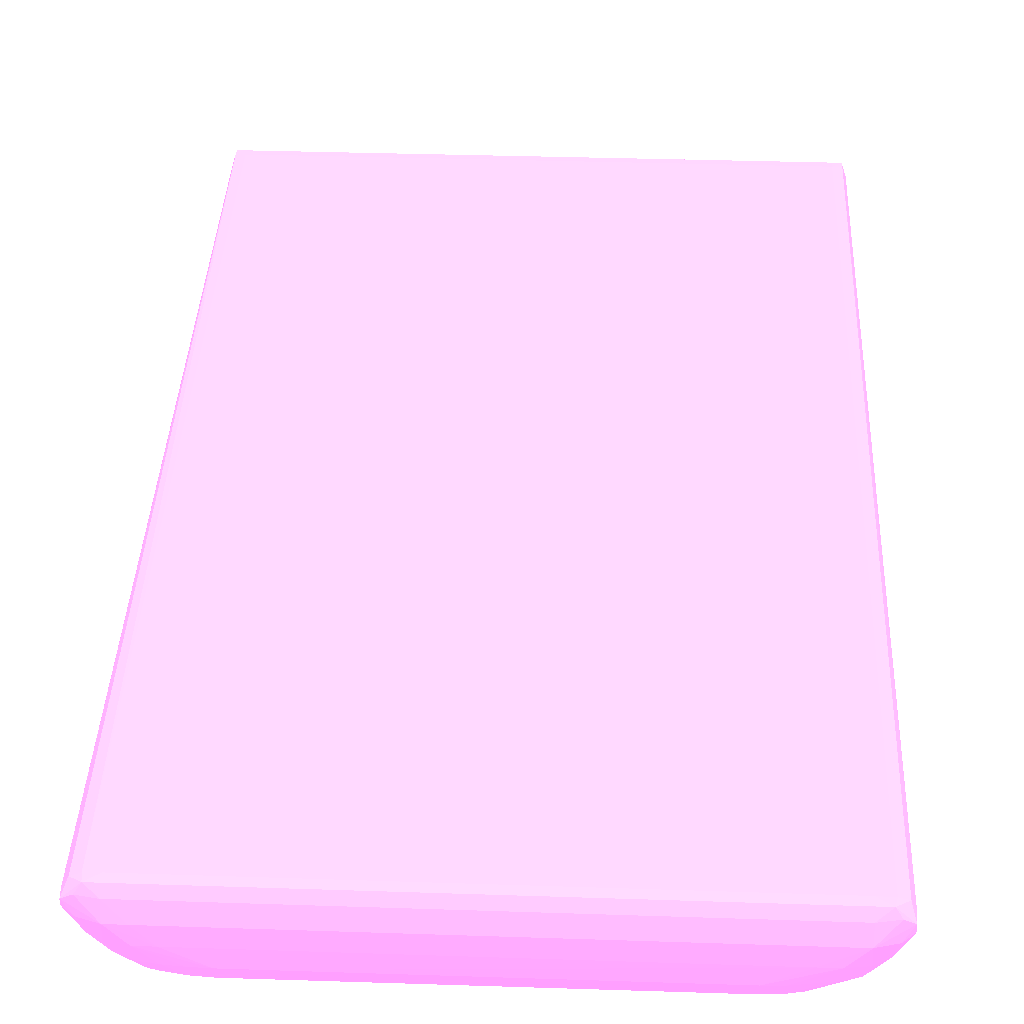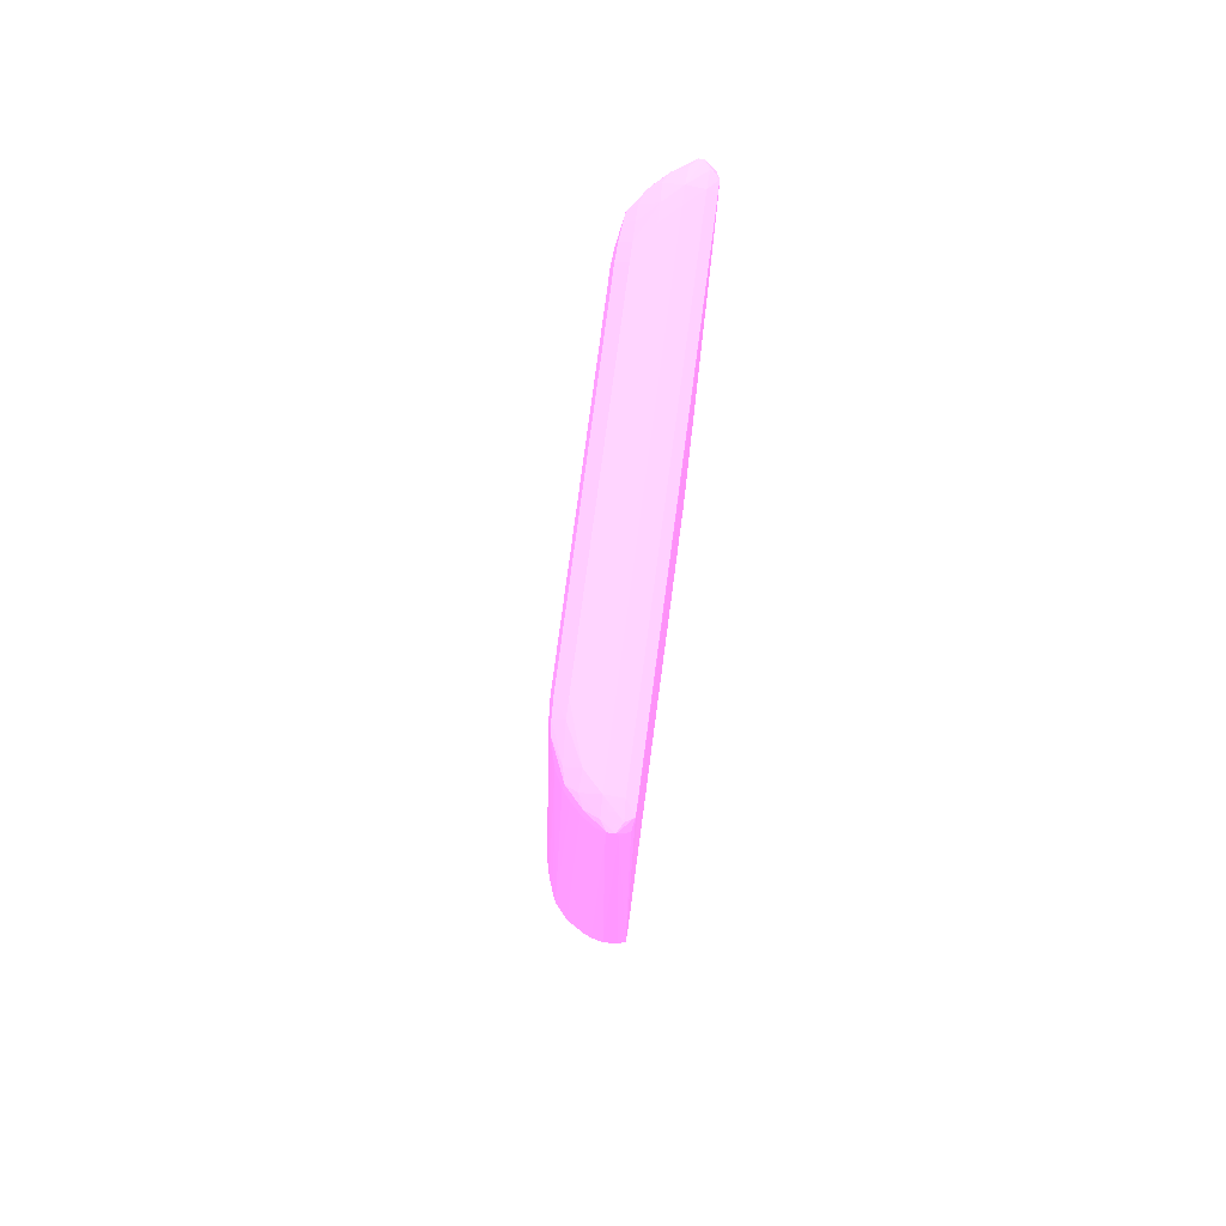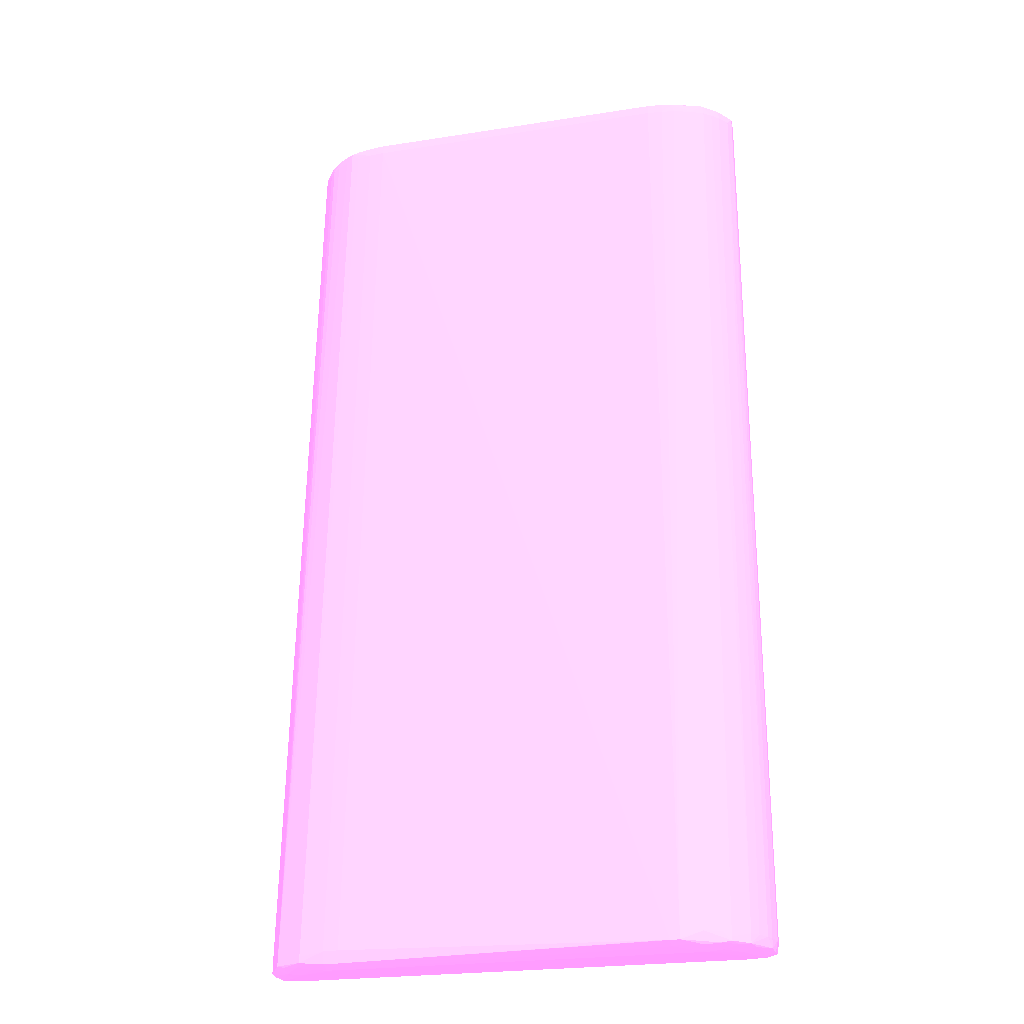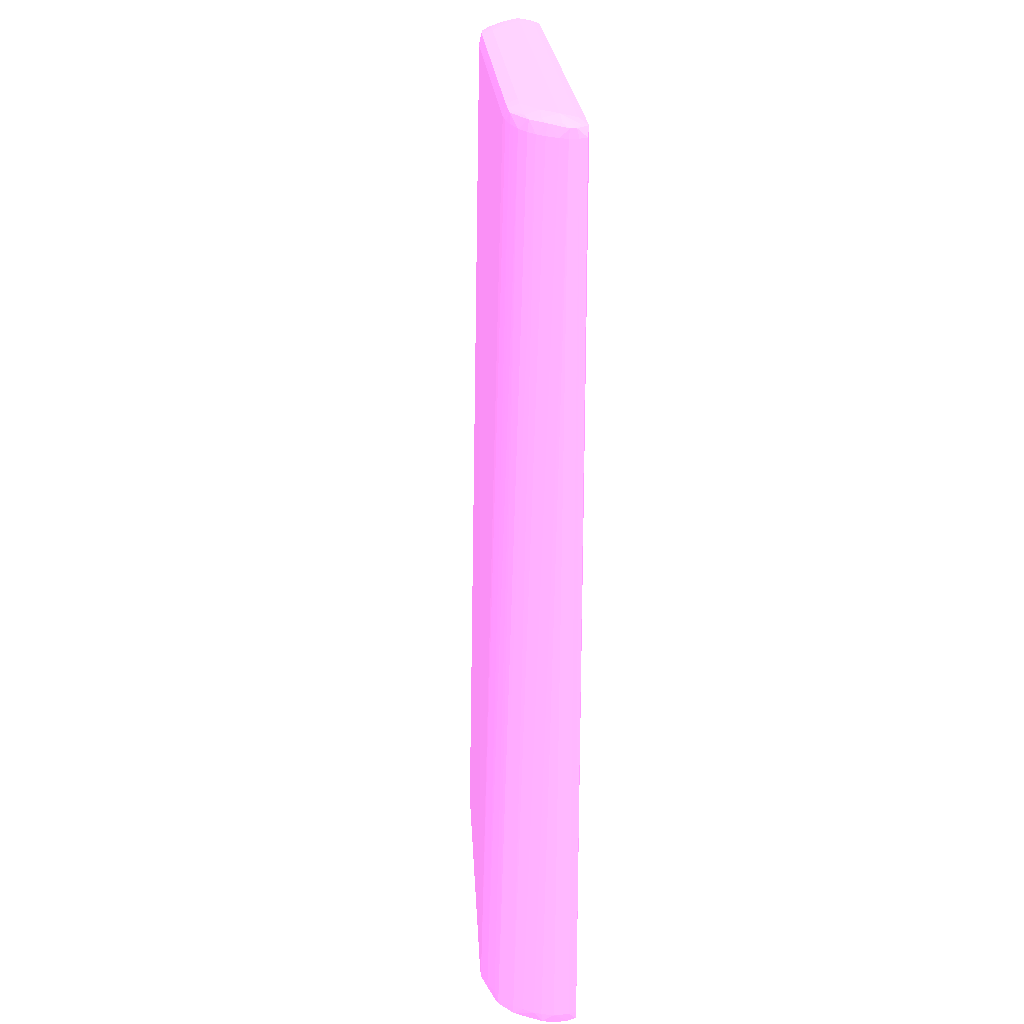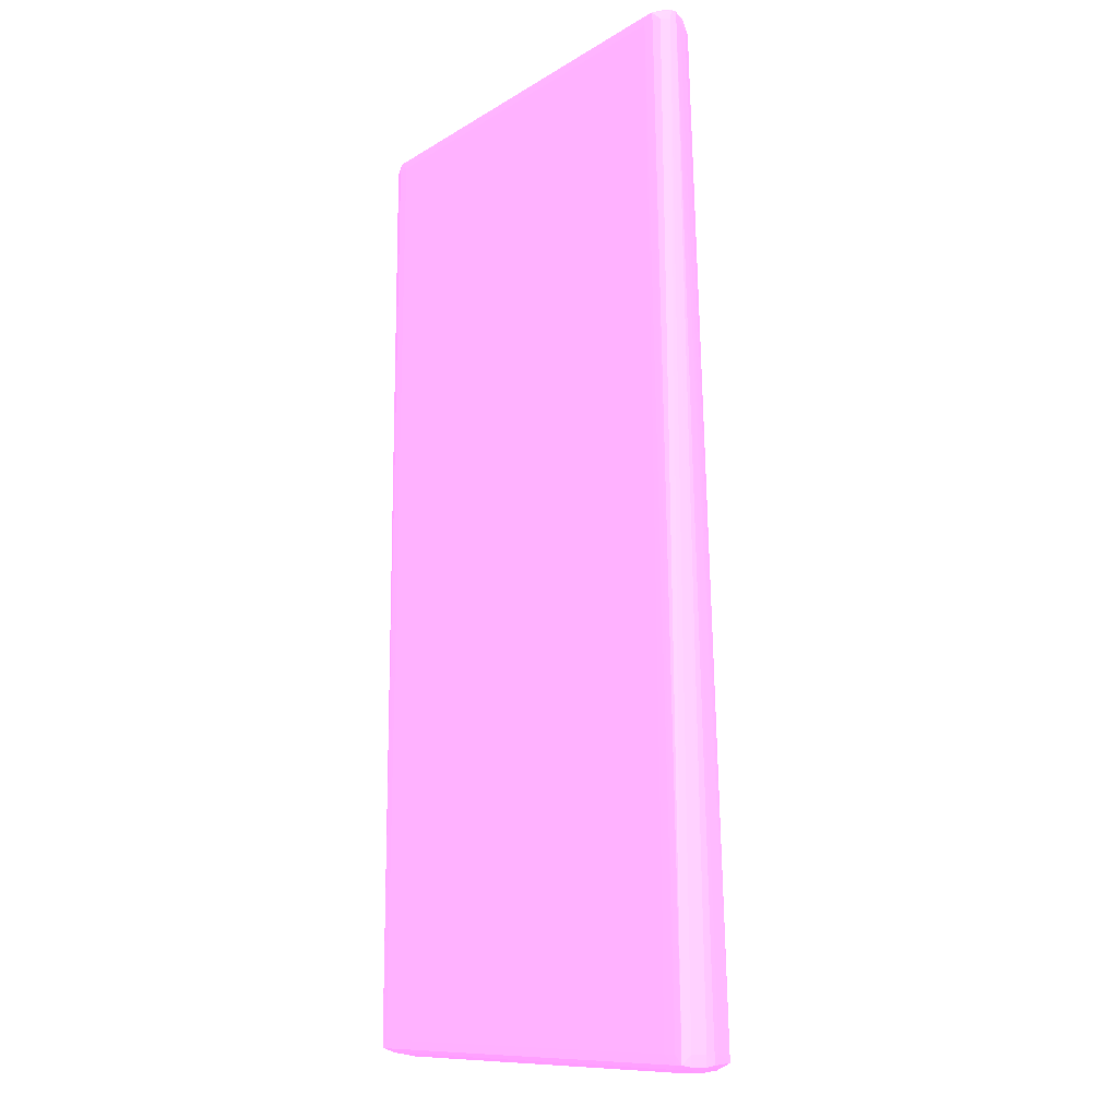
<metadata>
{"format":"obj","ext":"obj","renderer":"f3d","projection":"perspective","resolution":1024,"background":"white","views":[{"elev":32.9,"azim":2.7,"up":"+Y"},{"elev":77.8,"azim":97.6,"up":"+Z"},{"elev":-23.4,"azim":14.9,"up":"+Z"},{"elev":24.5,"azim":85.4,"up":"+Z"},{"elev":-10.8,"azim":-123.9,"up":"+Z"}]}
</metadata>
<code>
v 0.06097 -0.01877 -0.3182 0.7961 0.4588 0.7804
v 0.06054 -0.02049 -0.3182 0.7961 0.4588 0.7804
v 0.06048 -0.02037 -0.3195 0.7961 0.4588 0.7804
v 0.06067 -0.01877 -0.3197 0.7961 0.4588 0.7804
v 0.06059 -0.01666 -0.3196 0.7961 0.4588 0.7804
v 0.06083 -0.01666 -0.3182 0.7961 0.4588 0.7804
v 0.06046 -0.01685 -0.1936 0.7961 0.4588 0.7804
v 0.06046 -0.01808 -0.1936 0.7961 0.4588 0.7804
v 0.06013 -0.02154 -0.3182 0.7961 0.4588 0.7804
v 0.05838 -0.02428 -0.3195 0.7961 0.4588 0.7804
v 0.0588 -0.023 -0.3197 0.7961 0.4588 0.7804
v 0.05942 -0.021 -0.3199 0.7961 0.4588 0.7804
v 0.05926 -0.01877 -0.3203 0.7961 0.4588 0.7804
v 0.05926 -0.01666 -0.3199 0.7961 0.4588 0.7804
v 0.06037 -0.01557 -0.3193 0.7961 0.4588 0.7804
v 0.0604 -0.01555 -0.3182 0.7961 0.4588 0.7804
v 0.05995 -0.0158 -0.1936 0.7961 0.4588 0.7804
v 0.06041 -0.01713 -0.1924 0.7961 0.4588 0.7804
v 0.06041 -0.01796 -0.1924 0.7961 0.4588 0.7804
v 0.05997 -0.01913 -0.1936 0.7961 0.4588 0.7804
v 0.05925 -0.023 -0.3182 0.7961 0.4588 0.7804
v 0.05622 -0.02625 -0.3194 0.7961 0.4588 0.7804
v 0.05702 -0.02503 -0.3197 0.7961 0.4588 0.7804
v 0.05715 -0.023 -0.3203 0.7961 0.4588 0.7804
v 0.05838 -0.02427 -0.3182 0.7961 0.4588 0.7804
v 0.05622 -0.02625 -0.3189 0.7961 0.4588 0.7804
v 0.05715 -0.02088 -0.3204 0.7961 0.4588 0.7804
v 0.05715 -0.01877 -0.3204 0.7961 0.4588 0.7804
v 0.05715 -0.01666 -0.3199 0.7961 0.4588 0.7804
v 0.05926 -0.01555 -0.3194 0.7961 0.4588 0.7804
v 0.05926 -0.01549 -0.3182 0.7961 0.4588 0.7804
v 0.0589 -0.01554 -0.1936 0.7961 0.4588 0.7804
v 0.05867 -0.01556 -0.1925 0.7961 0.4588 0.7804
v 0.05933 -0.01652 -0.1922 0.7961 0.4588 0.7804
v 0.05715 -0.01877 -0.1914 0.7961 0.4588 0.7804
v 0.05933 -0.01871 -0.192 0.7961 0.4588 0.7804
v 0.05868 -0.02035 -0.1922 0.7961 0.4588 0.7804
v 0.05892 -0.0206 -0.1936 0.7961 0.4588 0.7804
v 0.05503 -0.02659 -0.3196 0.7961 0.4588 0.7804
v 0.05517 -0.0267 -0.3182 0.7961 0.4588 0.7804
v 0.05292 -0.02757 -0.3182 0.7961 0.4588 0.7804
v 0.05001 -0.02831 -0.3193 0.7961 0.4588 0.7804
v 0.05503 -0.02511 -0.3202 0.7961 0.4588 0.7804
v 0.05292 -0.02511 -0.3204 0.7961 0.4588 0.7804
v 0.05791 -0.02166 -0.1936 0.7961 0.4588 0.7804
v 0.05685 -0.02255 -0.1936 0.7961 0.4588 0.7804
v 0.05503 -0.02348 -0.1936 0.7961 0.4588 0.7804
v -0.004099 -0.01877 -0.3204 0.7961 0.4588 0.7804
v -0.004099 -0.01666 -0.3199 0.7961 0.4588 0.7804
v 0.05715 -0.01554 -0.3194 0.7961 0.4588 0.7804
v 0.05715 -0.01549 -0.3182 0.7961 0.4588 0.7804
v 0.05715 -0.01549 -0.1936 0.7961 0.4588 0.7804
v 0.05715 -0.01554 -0.1925 0.7961 0.4588 0.7804
v 0.05715 -0.01666 -0.1919 0.7961 0.4588 0.7804
v 0.0001203 -0.01877 -0.1914 0.7961 0.4588 0.7804
v 0.05292 -0.02088 -0.1914 0.7961 0.4588 0.7804
v 0.05503 -0.02088 -0.1914 0.7961 0.4588 0.7804
v 0.05724 -0.02099 -0.1919 0.7961 0.4588 0.7804
v 0.0566 -0.02235 -0.1922 0.7961 0.4588 0.7804
v 0.05292 -0.02697 -0.3199 0.7961 0.4588 0.7804
v 0.05001 -0.02831 -0.3191 0.7961 0.4588 0.7804
v 0.05365 -0.02393 -0.1936 0.7961 0.4588 0.7804
v 0.05259 -0.02426 -0.1936 0.7961 0.4588 0.7804
v 0.0487 -0.02832 -0.3193 0.7961 0.4588 0.7804
v 0.0487 -0.02722 -0.3199 0.7961 0.4588 0.7804
v 0.05075 -0.02737 -0.3198 0.7961 0.4588 0.7804
v 0.004346 -0.02511 -0.3204 0.7961 0.4588 0.7804
v 0.05236 -0.02419 -0.1924 0.7961 0.4588 0.7804
v -0.006211 -0.01877 -0.3202 0.7961 0.4588 0.7804
v -0.006211 -0.01666 -0.3199 0.7961 0.4588 0.7804
v -0.004099 -0.02088 -0.3204 0.7961 0.4588 0.7804
v -0.006211 -0.01555 -0.3194 0.7961 0.4588 0.7804
v -0.004099 -0.01554 -0.3194 0.7961 0.4588 0.7804
v -0.004099 -0.01549 -0.3182 0.7961 0.4588 0.7804
v -0.001993 -0.01549 -0.1936 0.7961 0.4588 0.7804
v -0.001993 -0.01554 -0.1925 0.7961 0.4588 0.7804
v -0.001993 -0.01666 -0.1919 0.7961 0.4588 0.7804
v -0.001993 -0.01877 -0.1914 0.7961 0.4588 0.7804
v 0.002233 -0.02088 -0.1914 0.7961 0.4588 0.7804
v 0.01068 -0.023 -0.1915 0.7961 0.4588 0.7804
v 0.0487 -0.023 -0.1915 0.7961 0.4588 0.7804
v 0.05081 -0.023 -0.1916 0.7961 0.4588 0.7804
v 0.05503 -0.02271 -0.192 0.7961 0.4588 0.7804
v 0.0487 -0.02832 -0.3191 0.7961 0.4588 0.7804
v 0.05081 -0.02463 -0.1936 0.7961 0.4588 0.7804
v 0.0487 -0.0248 -0.1936 0.7961 0.4588 0.7804
v 0.04711 -0.02829 -0.3193 0.7961 0.4588 0.7804
v 0.004346 -0.02677 -0.3199 0.7961 0.4588 0.7804
v -0.001993 -0.023 -0.3204 0.7961 0.4588 0.7804
v 0.002233 -0.02511 -0.3204 0.7961 0.4588 0.7804
v 0.05081 -0.02435 -0.1922 0.7961 0.4588 0.7804
v -0.004099 -0.023 -0.3202 0.7961 0.4588 0.7804
v -0.006312 -0.02088 -0.3198 0.7961 0.4588 0.7804
v -0.007591 -0.01877 -0.3197 0.7961 0.4588 0.7804
v -0.007524 -0.01666 -0.3196 0.7961 0.4588 0.7804
v -0.007328 -0.01557 -0.3193 0.7961 0.4588 0.7804
v -0.006211 -0.01551 -0.3182 0.7961 0.4588 0.7804
v -0.004099 -0.01549 -0.3055 0.7961 0.4588 0.7804
v -0.003574 -0.01554 -0.1936 0.7961 0.4588 0.7804
v -0.003399 -0.01556 -0.1925 0.7961 0.4588 0.7804
v -0.004105 -0.01659 -0.1922 0.7961 0.4588 0.7804
v 0.0001203 -0.02088 -0.1914 0.7961 0.4588 0.7804
v -0.005236 -0.01724 -0.1924 0.7961 0.4588 0.7804
v -0.004105 -0.01865 -0.192 0.7961 0.4588 0.7804
v -0.00208 -0.02098 -0.1919 0.7961 0.4588 0.7804
v 0.006459 -0.023 -0.1915 0.7961 0.4588 0.7804
v 0.006459 -0.02447 -0.1921 0.7961 0.4588 0.7804
v 0.008572 -0.02446 -0.1921 0.7961 0.4588 0.7804
v 0.01068 -0.02446 -0.1921 0.7961 0.4588 0.7804
v 0.0487 -0.02443 -0.1921 0.7961 0.4588 0.7804
v 0.04711 -0.02829 -0.3192 0.7961 0.4588 0.7804
v 0.04658 -0.02481 -0.1936 0.7961 0.4588 0.7804
v 0.006459 -0.02487 -0.1936 0.7961 0.4588 0.7804
v 0.004346 -0.02714 -0.3182 0.7961 0.4588 0.7804
v 0.002233 -0.02669 -0.3198 0.7961 0.4588 0.7804
v 0.0001203 -0.02511 -0.3202 0.7961 0.4588 0.7804
v -0.001993 -0.02523 -0.3198 0.7961 0.4588 0.7804
v -0.004099 -0.0245 -0.3196 0.7961 0.4588 0.7804
v -0.005572 -0.023 -0.3196 0.7961 0.4588 0.7804
v -0.007409 -0.02017 -0.3195 0.7961 0.4588 0.7804
v -0.007773 -0.01877 -0.3182 0.7961 0.4588 0.7804
v -0.007678 -0.01666 -0.3182 0.7961 0.4588 0.7804
v -0.007322 -0.01557 -0.3182 0.7961 0.4588 0.7804
v -0.00463 -0.01596 -0.1936 0.7961 0.4588 0.7804
v 0.0002952 -0.02299 -0.1921 0.7961 0.4588 0.7804
v 0.002233 -0.023 -0.1918 0.7961 0.4588 0.7804
v 0.004346 -0.023 -0.1916 0.7961 0.4588 0.7804
v -0.005236 -0.01787 -0.1924 0.7961 0.4588 0.7804
v -0.005276 -0.01701 -0.1936 0.7961 0.4588 0.7804
v -0.003406 -0.02034 -0.1922 0.7961 0.4588 0.7804
v -0.001434 -0.02228 -0.1922 0.7961 0.4588 0.7804
v 0.04447 -0.02444 -0.1921 0.7961 0.4588 0.7804
v 0.004346 -0.02439 -0.1921 0.7961 0.4588 0.7804
v 0.004346 -0.02471 -0.1936 0.7961 0.4588 0.7804
v 0.002233 -0.02698 -0.3182 0.7961 0.4588 0.7804
v 0.0001203 -0.02647 -0.3196 0.7961 0.4588 0.7804
v -0.001293 -0.02627 -0.3194 0.7961 0.4588 0.7804
v -0.005202 -0.02409 -0.3193 0.7961 0.4588 0.7804
v -0.006837 -0.02121 -0.3182 0.7961 0.4588 0.7804
v -0.007409 -0.02015 -0.3182 0.7961 0.4588 0.7804
v -0.005276 -0.01794 -0.1936 0.7961 0.4588 0.7804
v 0.001116 -0.02408 -0.1925 0.7961 0.4588 0.7804
v 0.002233 -0.0242 -0.1923 0.7961 0.4588 0.7804
v -0.00463 -0.01899 -0.1936 0.7961 0.4588 0.7804
v -0.003574 -0.02058 -0.1936 0.7961 0.4588 0.7804
v -0.002733 -0.02164 -0.1936 0.7961 0.4588 0.7804
v -0.001676 -0.02244 -0.1936 0.7961 0.4588 0.7804
v 0.002233 -0.02434 -0.1936 0.7961 0.4588 0.7804
v -0.001293 -0.02627 -0.3186 0.7961 0.4588 0.7804
v -0.005202 -0.02409 -0.3191 0.7961 0.4588 0.7804
v 3.956e-05 -0.02349 -0.1936 0.7961 0.4588 0.7804
f 1 2 3
f 1 3 4
f 1 4 5
f 1 5 6
f 1 6 7
f 1 7 8
f 1 8 2
f 2 9 3
f 2 8 9
f 3 10 11
f 3 11 12
f 3 12 4
f 3 9 10
f 4 12 13
f 4 13 5
f 5 13 14
f 5 14 15
f 5 15 6
f 6 15 16
f 6 16 7
f 7 17 18
f 7 18 19
f 7 19 8
f 7 16 17
f 8 19 20
f 8 20 9
f 9 21 10
f 9 20 21
f 10 22 23
f 10 23 24
f 10 24 11
f 10 21 25
f 10 25 26
f 10 26 22
f 11 24 12
f 12 24 13
f 13 24 27
f 13 27 28
f 13 28 14
f 14 28 29
f 14 29 30
f 14 30 15
f 15 30 31
f 15 31 16
f 16 31 32
f 16 32 17
f 17 32 33
f 17 33 18
f 18 34 35
f 18 35 36
f 18 36 19
f 18 33 34
f 19 36 37
f 19 37 20
f 20 37 38
f 20 38 25
f 20 25 21
f 22 39 23
f 22 26 40
f 22 40 41
f 22 41 42
f 22 42 39
f 23 39 43
f 23 43 24
f 24 43 44
f 24 44 27
f 25 38 45
f 25 45 26
f 26 45 46
f 26 46 47
f 26 47 40
f 27 44 67
f 27 67 89
f 27 89 71
f 27 71 48
f 27 48 28
f 28 48 49
f 28 49 29
f 29 49 73
f 29 73 50
f 29 50 30
f 30 50 51
f 30 51 31
f 31 51 52
f 31 52 32
f 32 52 33
f 33 52 53
f 33 53 54
f 33 54 34
f 34 54 35
f 35 55 79
f 35 79 56
f 35 56 57
f 35 57 58
f 35 58 36
f 35 54 77
f 35 77 55
f 36 58 37
f 37 59 45
f 37 45 38
f 37 58 59
f 39 60 43
f 39 42 60
f 40 47 41
f 41 61 42
f 41 47 62
f 41 62 63
f 41 63 61
f 42 61 84
f 42 84 64
f 42 64 65
f 42 65 66
f 42 66 60
f 43 60 44
f 44 60 65
f 44 65 67
f 45 59 46
f 46 59 47
f 47 59 68
f 47 68 62
f 48 69 70
f 48 70 49
f 48 71 69
f 49 70 72
f 49 72 73
f 50 73 74
f 50 74 51
f 51 74 98
f 51 98 75
f 51 75 52
f 52 75 76
f 52 76 53
f 53 76 77
f 53 77 54
f 55 77 78
f 55 78 79
f 56 79 106
f 56 106 80
f 56 80 81
f 56 81 57
f 57 81 82
f 57 82 83
f 57 83 59
f 57 59 58
f 59 83 68
f 60 66 65
f 61 63 85
f 61 85 86
f 61 86 84
f 62 68 63
f 63 68 85
f 64 84 111
f 64 111 87
f 64 87 88
f 64 88 65
f 65 88 67
f 67 88 90
f 67 90 89
f 68 83 91
f 68 91 85
f 69 92 93
f 69 93 94
f 69 94 95
f 69 95 70
f 69 71 92
f 70 95 96
f 70 96 72
f 71 89 92
f 72 96 97
f 72 97 74
f 72 74 73
f 74 97 98
f 75 99 100
f 75 100 76
f 75 98 97
f 75 97 99
f 76 100 77
f 77 101 78
f 77 100 101
f 78 102 79
f 78 101 103
f 78 103 104
f 78 104 105
f 78 105 102
f 79 102 106
f 80 106 107
f 80 107 108
f 80 108 81
f 81 108 109
f 81 109 110
f 81 110 82
f 82 110 91
f 82 91 83
f 84 86 112
f 84 112 113
f 84 113 111
f 85 91 86
f 86 91 110
f 86 110 112
f 87 111 114
f 87 114 88
f 88 114 115
f 88 115 90
f 89 90 116
f 89 116 92
f 90 115 116
f 92 116 117
f 92 117 118
f 92 118 119
f 92 119 93
f 93 119 120
f 93 120 94
f 94 121 95
f 94 120 121
f 95 121 122
f 95 122 96
f 96 122 123
f 96 123 97
f 97 123 99
f 99 124 100
f 99 123 124
f 100 124 103
f 100 103 101
f 102 105 125
f 102 125 126
f 102 126 127
f 102 127 106
f 103 128 104
f 103 124 129
f 103 129 141
f 103 141 128
f 104 128 130
f 104 130 105
f 105 130 131
f 105 131 125
f 106 127 107
f 107 132 110
f 107 110 108
f 107 127 133
f 107 133 113
f 107 113 132
f 108 110 109
f 110 132 113
f 110 113 112
f 111 113 114
f 113 133 134
f 113 134 114
f 114 135 115
f 114 134 135
f 115 135 136
f 115 136 116
f 116 136 117
f 117 136 137
f 117 137 118
f 118 137 138
f 118 138 119
f 119 138 120
f 120 138 139
f 120 139 140
f 120 140 121
f 121 129 122
f 121 140 141
f 121 141 129
f 122 129 123
f 123 129 124
f 125 131 142
f 125 142 143
f 125 143 126
f 126 143 133
f 126 133 127
f 128 141 144
f 128 144 145
f 128 145 130
f 130 145 146
f 130 146 131
f 131 146 147
f 131 147 142
f 133 143 134
f 134 143 142
f 134 142 148
f 134 148 135
f 135 149 137
f 135 137 136
f 135 148 149
f 137 149 150
f 137 150 138
f 138 150 139
f 139 150 141
f 139 141 140
f 141 150 144
f 142 147 151
f 142 151 150
f 142 150 149
f 142 149 148
f 144 150 145
f 145 150 146
f 146 150 147
f 147 150 151

</code>
